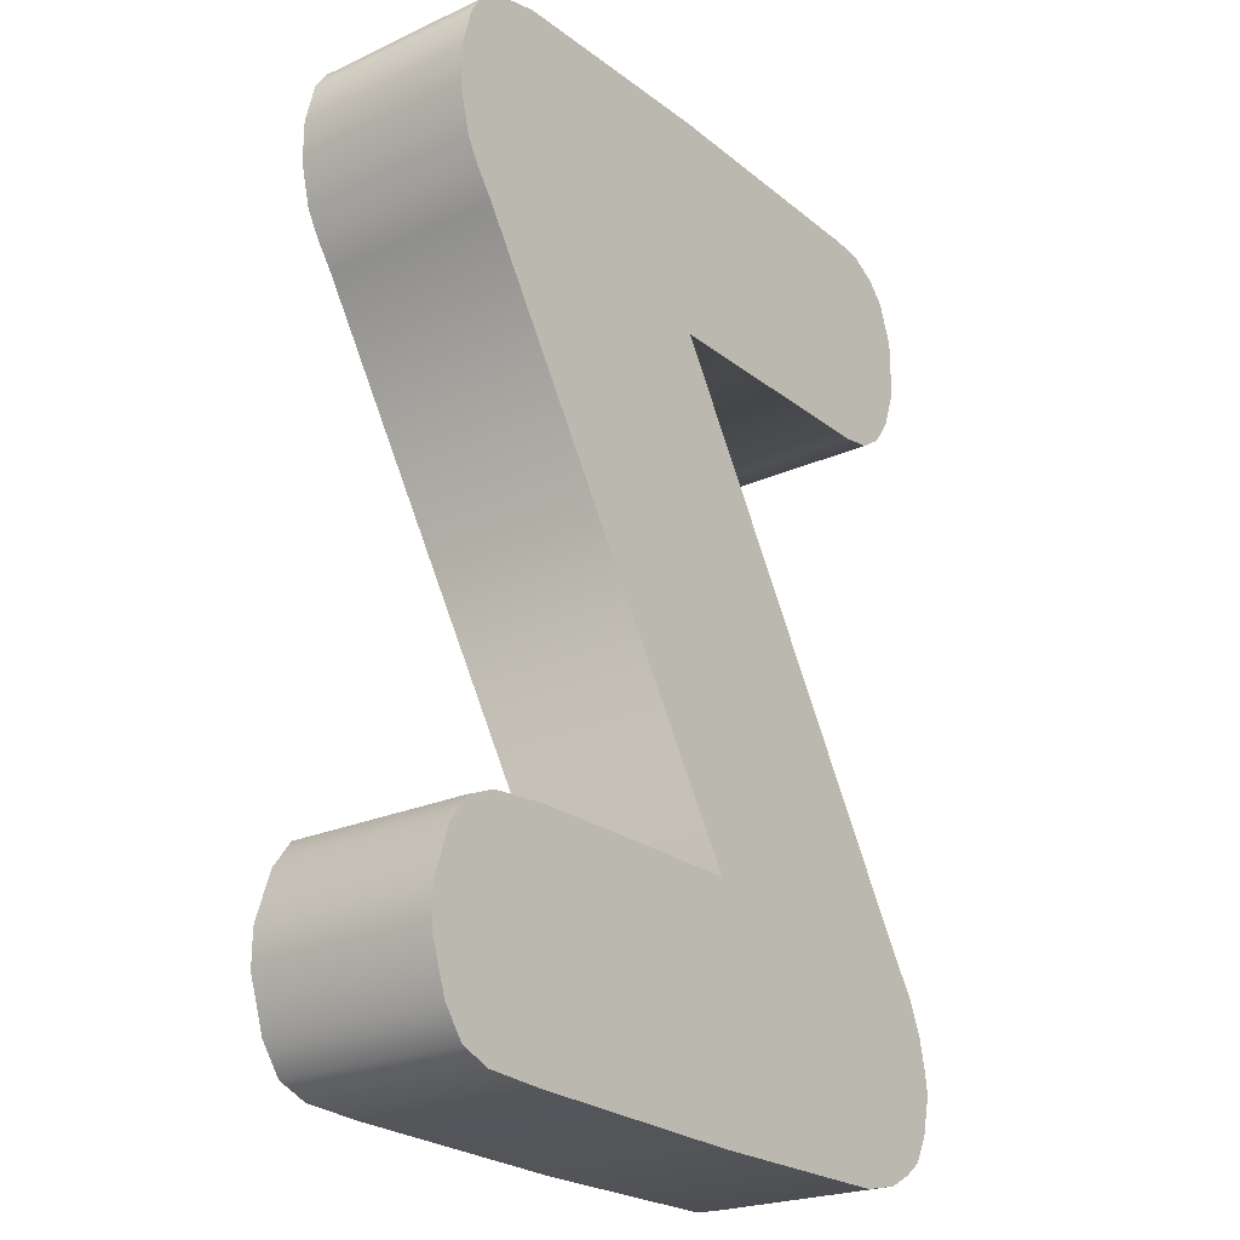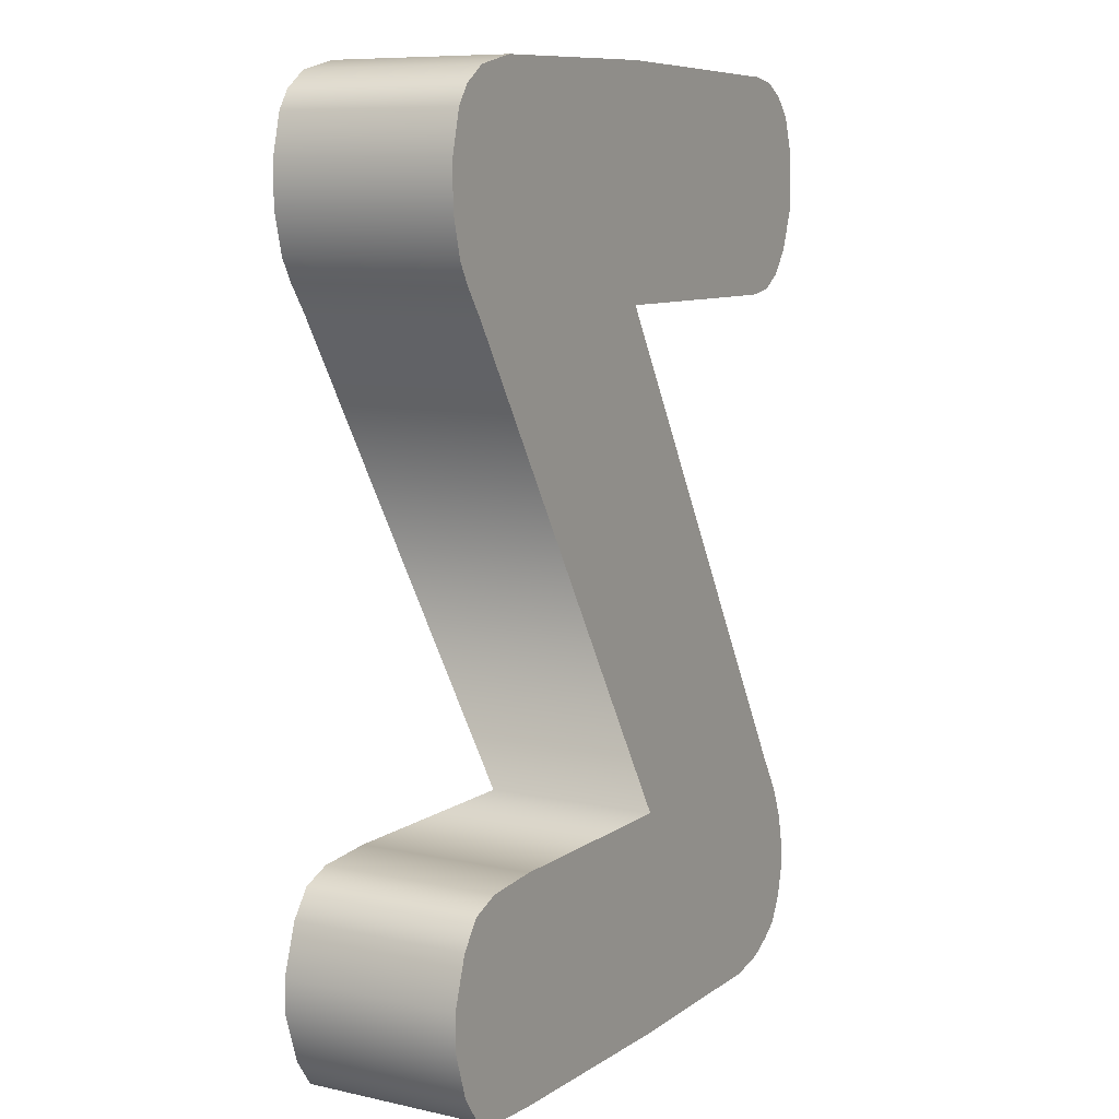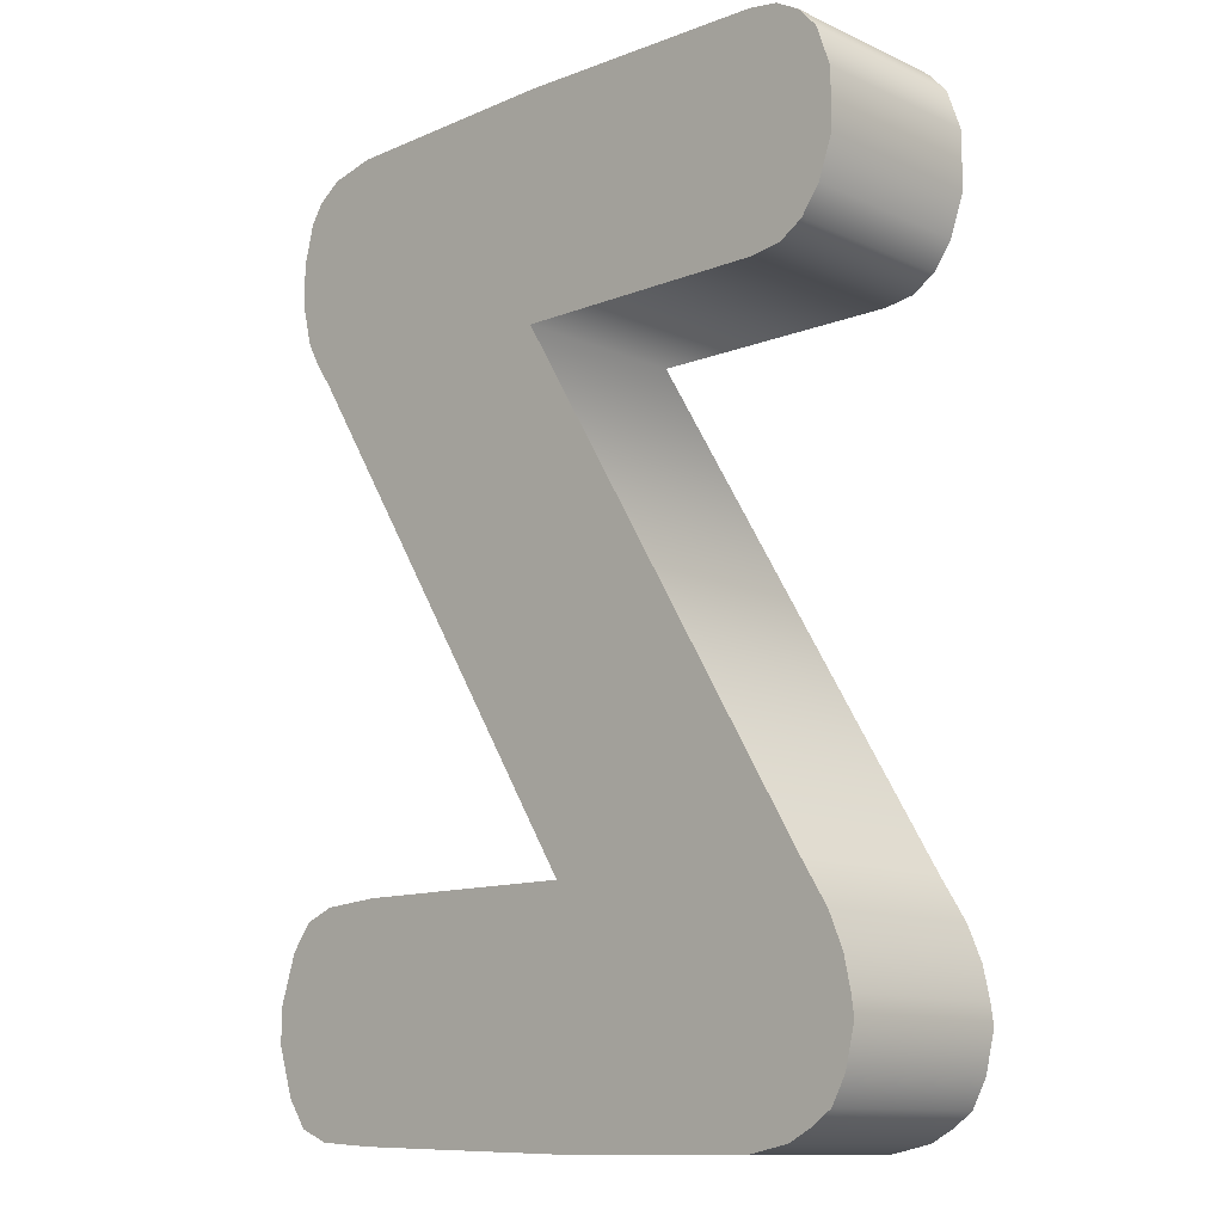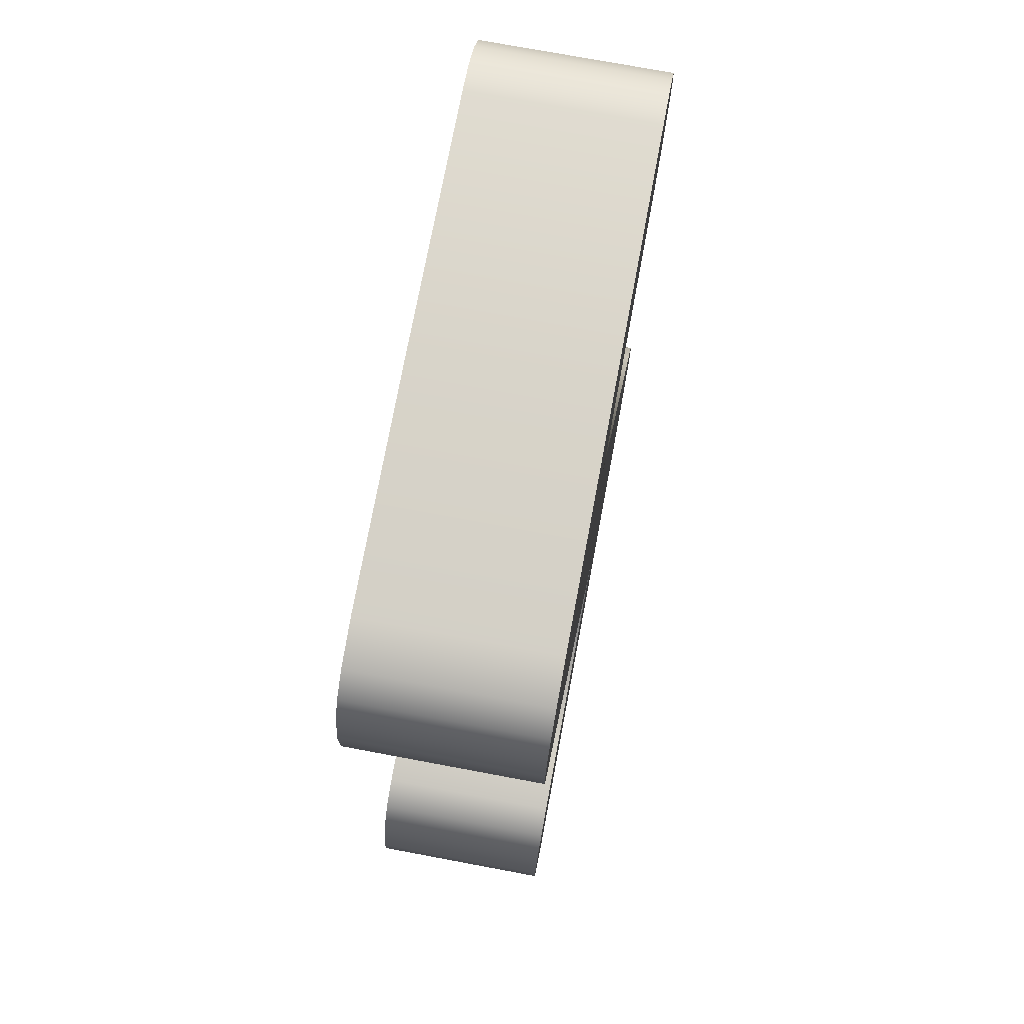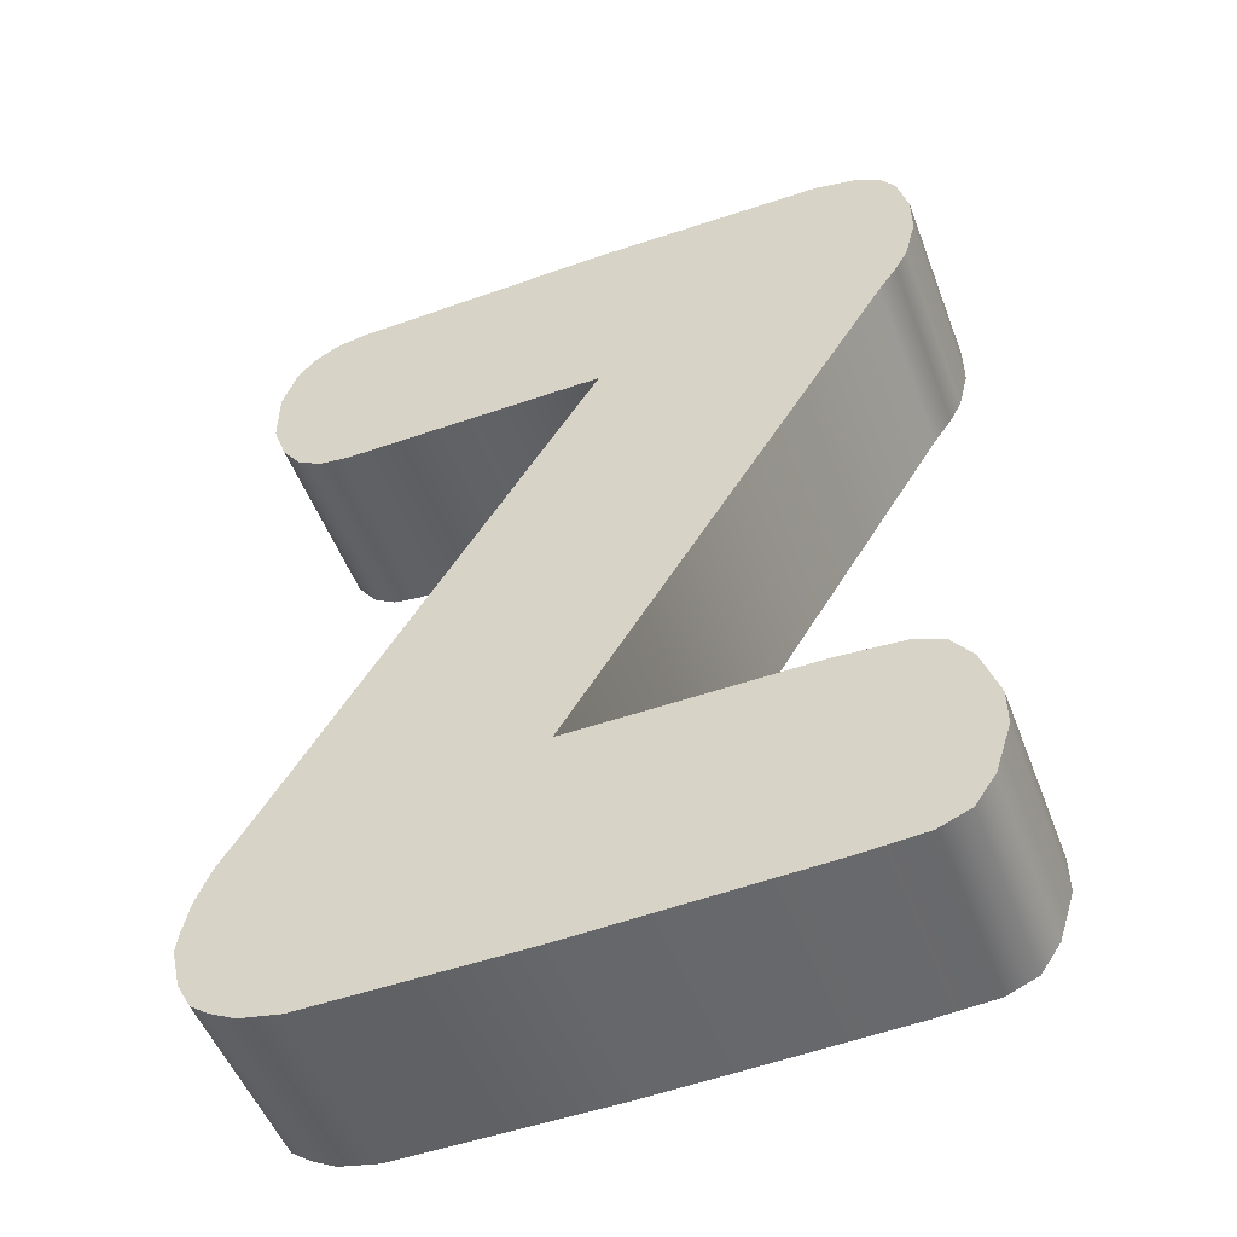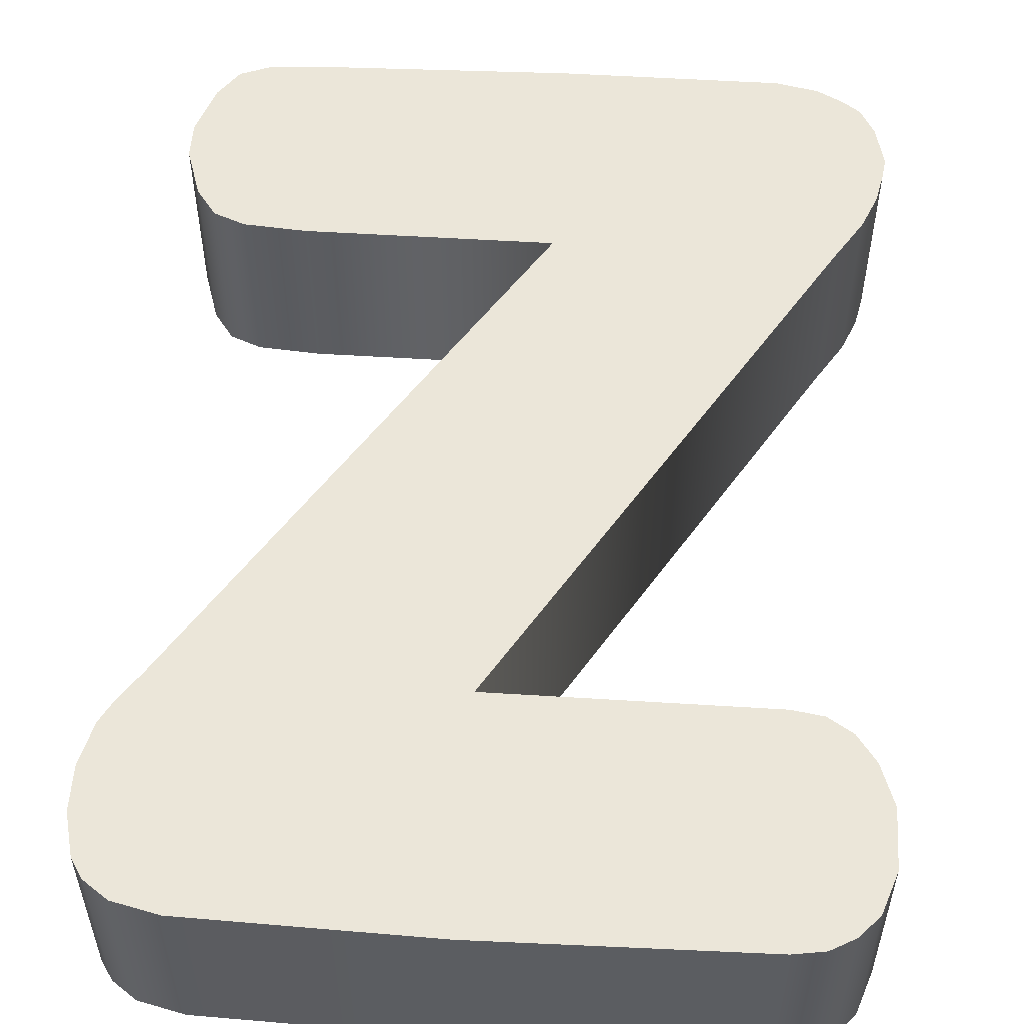
<metadata>
{"format":"obj","ext":"obj","renderer":"f3d","projection":"perspective","resolution":1024,"background":"white","views":[{"elev":-23.2,"azim":127.7,"up":"+Y"},{"elev":9.0,"azim":120.0,"up":"+Y"},{"elev":-12.0,"azim":-136.7,"up":"+Y"},{"elev":74.4,"azim":100.6,"up":"+Y"},{"elev":-51.6,"azim":20.6,"up":"+Y"},{"elev":54.0,"azim":-176.2,"up":"+Z"}]}
</metadata>
<code>
g Text_Z
v 0.3184 -0.3571 0.08587
v 0.3034 -0.277 0.08587
v 0.3184 -0.3237 0.08587
v 0.3034 -0.4029 0.08587
v 0.2849 -0.2514 0.08587
v 0.2849 -0.4294 0.08587
v 0.2567 -0.24 0.08587
v 0.2567 -0.4408 0.08587
v 0.2004 -0.2356 0.08587
v 0.2004 -0.4443 0.08587
v -0.0207 -0.2356 0.08587
v -0.0207 -0.4505 0.08587
v -0.2708 -0.2356 0.08587
v -0.2189 -0.4505 0.08587
v -0.2964 -0.2761 0.08587
v -0.2567 -0.4426 0.08587
v -0.3096 -0.3078 0.08587
v -0.2796 -0.4302 0.08587
v -0.3157 -0.3369 0.08587
v -0.2964 -0.4179 0.08587
v -0.3184 -0.3563 0.08587
v -0.3096 -0.3932 0.08587
v 0.01365 0.2374 0.08587
v 0.2743 0.2374 0.08587
v 0.2286 0.4452 0.08587
v 0.01365 0.4505 0.08587
v 0.2699 0.4355 0.08587
v -0.2321 0.4461 0.08587
v 0.292 0.2629 0.08587
v -0.2321 0.2374 0.08587
v 0.292 0.4197 0.08587
v -0.2603 0.4417 0.08587
v 0.3034 0.284 0.08587
v -0.2603 0.2418 0.08587
v 0.3034 0.4021 0.08587
v 0.3131 0.3228 0.08587
v 0.3131 0.3633 0.08587
v -0.2823 0.4294 0.08587
v -0.2823 0.2559 0.08587
v -0.2999 0.41 0.08587
v -0.2999 0.2805 0.08587
v -0.3131 0.3721 0.08587
v -0.3131 0.3184 0.08587
v -0.2964 -0.4179 0.08587
v -0.2796 -0.4302 -0.08587
v -0.2964 -0.4179 -0.08587
v -0.2796 -0.4302 0.08587
v -0.2567 -0.4426 -0.08587
v -0.2567 -0.4426 0.08587
v -0.2189 -0.4505 -0.08587
v -0.2189 -0.4505 0.08587
v -0.0207 -0.4505 -0.08587
v -0.0207 -0.4505 0.08587
v 0.2004 -0.4443 0.08587
v 0.2004 -0.4443 -0.08587
v 0.2567 -0.4408 0.08587
v 0.2567 -0.4408 -0.08587
v 0.2849 -0.4294 0.08587
v 0.2849 -0.4294 -0.08587
v -0.2964 -0.4179 -0.08587
v -0.3096 -0.3932 0.08587
v -0.2964 -0.4179 0.08587
v -0.3096 -0.3932 -0.08587
v -0.3184 -0.3563 0.08587
v -0.3184 -0.3563 -0.08587
v -0.3157 -0.3369 0.08587
v -0.3157 -0.3369 -0.08587
v -0.3096 -0.3078 -0.08587
v -0.3096 -0.3078 0.08587
v -0.2964 -0.2761 0.08587
v -0.2964 -0.2761 -0.08587
v -0.2708 -0.2356 0.08587
v -0.2708 -0.2356 -0.08587
v 0.01365 0.2374 0.08587
v 0.01365 0.2374 -0.08587
v -0.0207 -0.2356 0.08587
v 0.2743 0.2374 -0.08587
v -0.0207 -0.2356 -0.08587
v 0.2743 0.2374 0.08587
v 0.2743 0.2374 0.08587
v 0.292 0.2629 -0.08587
v 0.2743 0.2374 -0.08587
v 0.292 0.2629 0.08587
v 0.3034 0.284 -0.08587
v 0.3034 0.284 0.08587
v 0.3131 0.3228 -0.08587
v 0.3131 0.3228 0.08587
v 0.3131 0.3633 -0.08587
v 0.3131 0.3633 0.08587
v 0.3034 0.4021 -0.08587
v 0.3034 0.4021 0.08587
v 0.292 0.4197 -0.08587
v 0.292 0.4197 0.08587
v 0.292 0.4197 0.08587
v 0.2699 0.4355 -0.08587
v 0.292 0.4197 -0.08587
v 0.2699 0.4355 0.08587
v 0.2286 0.4452 -0.08587
v 0.2286 0.4452 0.08587
v 0.01365 0.4505 -0.08587
v 0.01365 0.4505 0.08587
v -0.2321 0.4461 -0.08587
v -0.2321 0.4461 0.08587
v -0.2603 0.4417 -0.08587
v -0.2603 0.4417 0.08587
v -0.2823 0.4294 -0.08587
v -0.2823 0.4294 0.08587
v 0.01365 0.2374 -0.08587
v -0.2321 0.2374 0.08587
v 0.01365 0.2374 0.08587
v -0.2321 0.2374 -0.08587
v -0.2603 0.2418 0.08587
v -0.2603 0.2418 -0.08587
v -0.2823 0.2559 0.08587
v -0.2823 0.2559 -0.08587
v -0.2823 0.2559 -0.08587
v -0.2999 0.2805 0.08587
v -0.2823 0.2559 0.08587
v -0.2999 0.2805 -0.08587
v -0.3131 0.3184 0.08587
v -0.3131 0.3184 -0.08587
v -0.3131 0.3721 0.08587
v -0.3131 0.3721 -0.08587
v -0.2999 0.41 0.08587
v -0.2999 0.41 -0.08587
v -0.2823 0.4294 0.08587
v -0.2823 0.4294 -0.08587
v 0.3034 -0.277 -0.08587
v 0.3184 -0.3571 -0.08587
v 0.3184 -0.3237 -0.08587
v 0.3034 -0.4029 -0.08587
v 0.2849 -0.2514 -0.08587
v 0.2849 -0.4294 -0.08587
v 0.2567 -0.24 -0.08587
v 0.2567 -0.4408 -0.08587
v 0.2004 -0.2356 -0.08587
v 0.2004 -0.4443 -0.08587
v -0.0207 -0.2356 -0.08587
v -0.0207 -0.4505 -0.08587
v -0.2708 -0.2356 -0.08587
v -0.2189 -0.4505 -0.08587
v -0.2964 -0.2761 -0.08587
v -0.2567 -0.4426 -0.08587
v -0.3096 -0.3078 -0.08587
v -0.2796 -0.4302 -0.08587
v -0.3157 -0.3369 -0.08587
v -0.2964 -0.4179 -0.08587
v -0.3184 -0.3563 -0.08587
v -0.3096 -0.3932 -0.08587
v 0.01365 0.2374 -0.08587
v 0.2743 0.2374 -0.08587
v 0.2286 0.4452 -0.08587
v 0.01365 0.4505 -0.08587
v 0.2699 0.4355 -0.08587
v -0.2321 0.4461 -0.08587
v 0.292 0.2629 -0.08587
v -0.2321 0.2374 -0.08587
v 0.292 0.4197 -0.08587
v -0.2603 0.4417 -0.08587
v 0.3034 0.284 -0.08587
v -0.2603 0.2418 -0.08587
v 0.3034 0.4021 -0.08587
v 0.3131 0.3228 -0.08587
v 0.3131 0.3633 -0.08587
v -0.2823 0.4294 -0.08587
v -0.2823 0.2559 -0.08587
v -0.2999 0.41 -0.08587
v -0.2999 0.2805 -0.08587
v -0.3131 0.3721 -0.08587
v -0.3131 0.3184 -0.08587
v -0.0207 -0.2356 -0.08587
v 0.2004 -0.2356 0.08587
v -0.0207 -0.2356 0.08587
v 0.2004 -0.2356 -0.08587
v 0.2567 -0.24 -0.08587
v 0.2567 -0.24 0.08587
v 0.2849 -0.2514 -0.08587
v 0.2849 -0.2514 0.08587
v 0.3034 -0.4029 0.08587
v 0.2849 -0.4294 -0.08587
v 0.2849 -0.4294 0.08587
v 0.3034 -0.4029 -0.08587
v 0.3184 -0.3571 0.08587
v 0.3184 -0.3571 -0.08587
v 0.3184 -0.3237 0.08587
v 0.3184 -0.3237 -0.08587
v 0.3034 -0.277 0.08587
v 0.3034 -0.277 -0.08587
v 0.2849 -0.2514 0.08587
v 0.2849 -0.2514 -0.08587
g Text_Z_0
f 3 2 1
f 4 1 2
f 2 5 4
f 6 4 5
f 5 7 6
f 8 6 7
f 7 9 8
f 10 8 9
f 9 11 10
f 12 10 11
f 11 13 12
f 14 12 13
f 13 15 14
f 16 14 15
f 15 17 16
f 18 16 17
f 17 19 18
f 20 18 19
f 19 21 20
f 22 20 21
f 13 11 23
f 24 23 11
f 24 25 23
f 26 23 25
f 27 25 24
f 26 28 23
f 24 29 27
f 30 23 28
f 31 27 29
f 28 32 30
f 29 33 31
f 34 30 32
f 35 31 33
f 33 36 35
f 37 35 36
f 32 38 34
f 39 34 38
f 38 40 39
f 41 39 40
f 40 42 41
f 43 41 42
f 46 45 44
f 47 44 45
f 45 48 47
f 49 47 48
f 48 50 49
f 51 49 50
f 50 52 51
f 53 51 52
f 53 52 54
f 55 54 52
f 54 55 56
f 57 56 55
f 56 57 58
f 59 58 57
f 62 61 60
f 63 60 61
f 61 64 63
f 65 63 64
f 64 66 65
f 67 65 66
f 67 66 68
f 69 68 66
f 69 70 68
f 71 68 70
f 70 72 71
f 73 71 72
f 72 74 73
f 75 73 74
f 78 77 76
f 79 76 77
f 82 81 80
f 83 80 81
f 81 84 83
f 85 83 84
f 84 86 85
f 87 85 86
f 86 88 87
f 89 87 88
f 88 90 89
f 91 89 90
f 90 92 91
f 93 91 92
f 96 95 94
f 97 94 95
f 95 98 97
f 99 97 98
f 98 100 99
f 101 99 100
f 100 102 101
f 103 101 102
f 102 104 103
f 105 103 104
f 104 106 105
f 107 105 106
f 110 109 108
f 111 108 109
f 109 112 111
f 113 111 112
f 112 114 113
f 115 113 114
f 118 117 116
f 119 116 117
f 117 120 119
f 121 119 120
f 120 122 121
f 123 121 122
f 122 124 123
f 125 123 124
f 124 126 125
f 127 125 126
f 130 129 128
f 131 128 129
f 128 131 132
f 133 132 131
f 132 133 134
f 135 134 133
f 134 135 136
f 137 136 135
f 136 137 138
f 139 138 137
f 138 139 140
f 141 140 139
f 140 141 142
f 143 142 141
f 142 143 144
f 145 144 143
f 144 145 146
f 147 146 145
f 146 147 148
f 149 148 147
f 140 150 138
f 151 138 150
f 151 150 152
f 153 152 150
f 152 154 151
f 153 150 155
f 151 154 156
f 157 155 150
f 158 156 154
f 155 157 159
f 156 158 160
f 161 159 157
f 162 160 158
f 160 162 163
f 164 163 162
f 159 161 165
f 166 165 161
f 165 166 167
f 168 167 166
f 167 168 169
f 170 169 168
f 173 172 171
f 174 171 172
f 174 172 175
f 176 175 172
f 175 176 177
f 178 177 176
f 181 180 179
f 182 179 180
f 179 182 183
f 184 183 182
f 183 184 185
f 186 185 184
f 185 186 187
f 188 187 186
f 187 188 189
f 190 189 188

</code>
